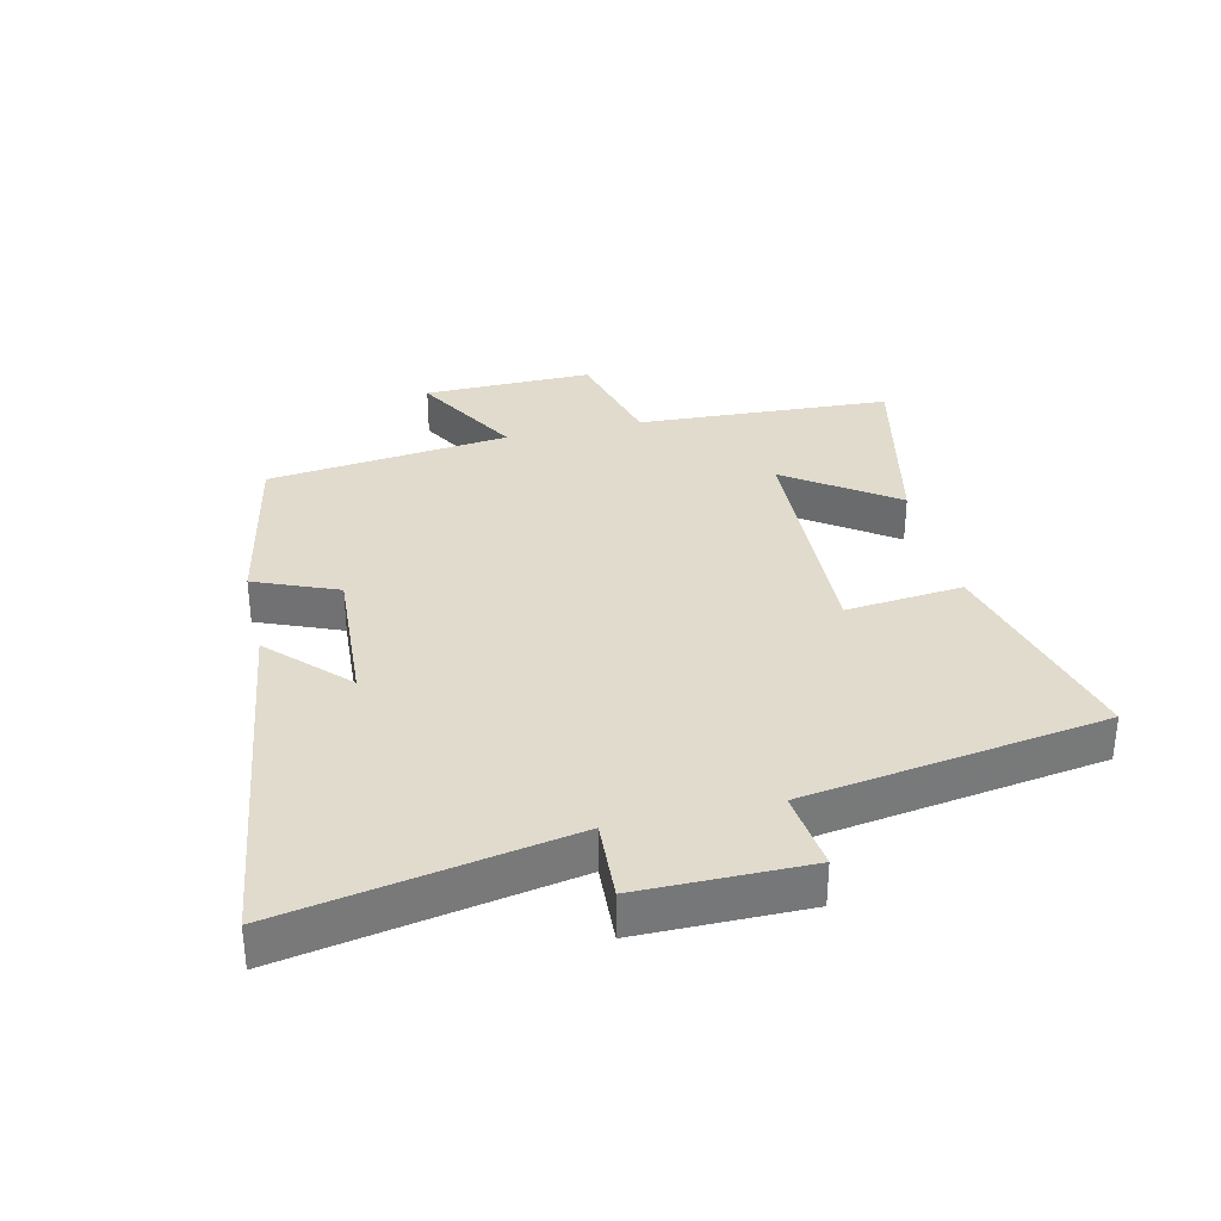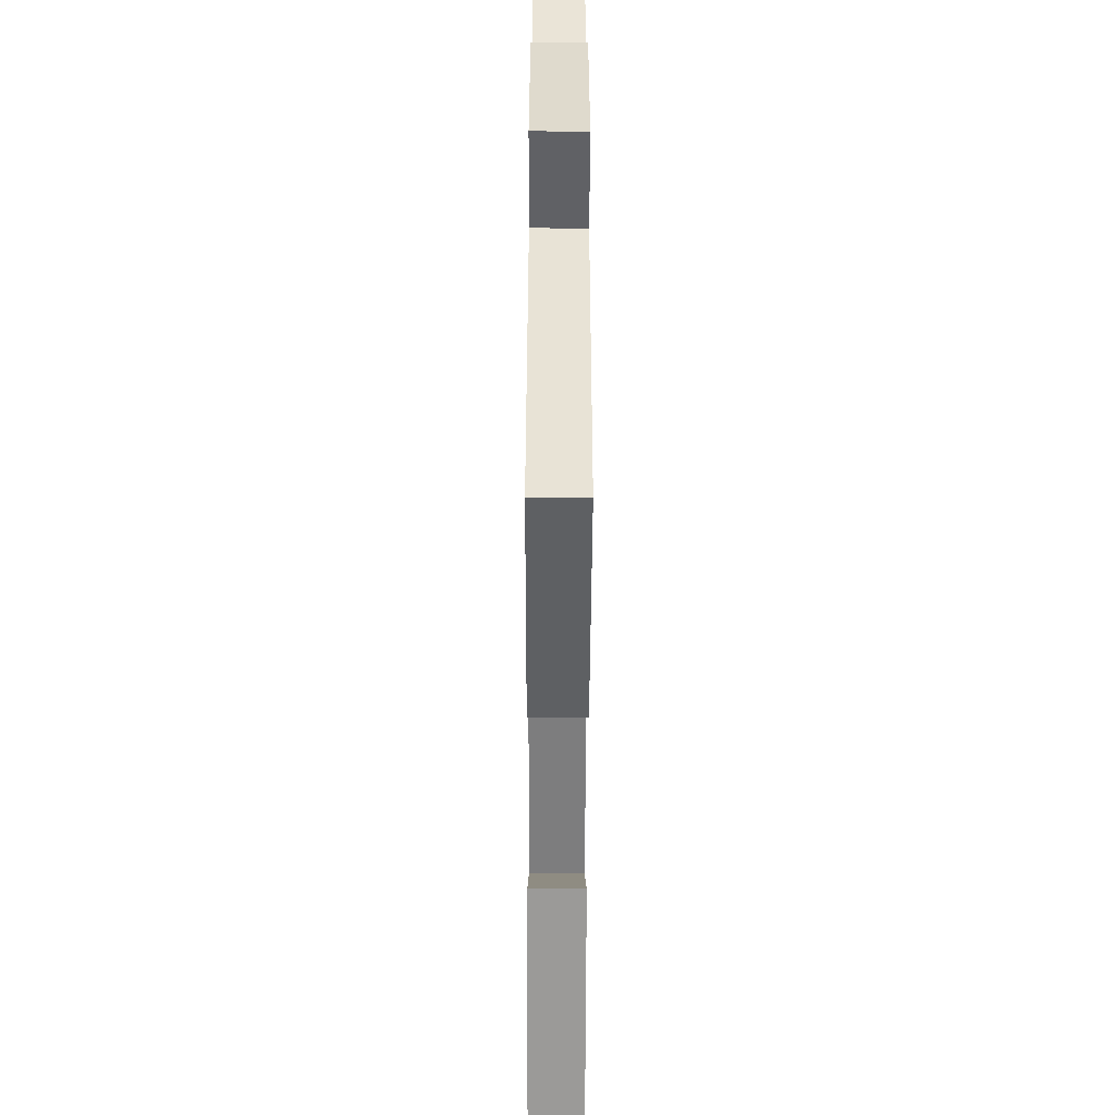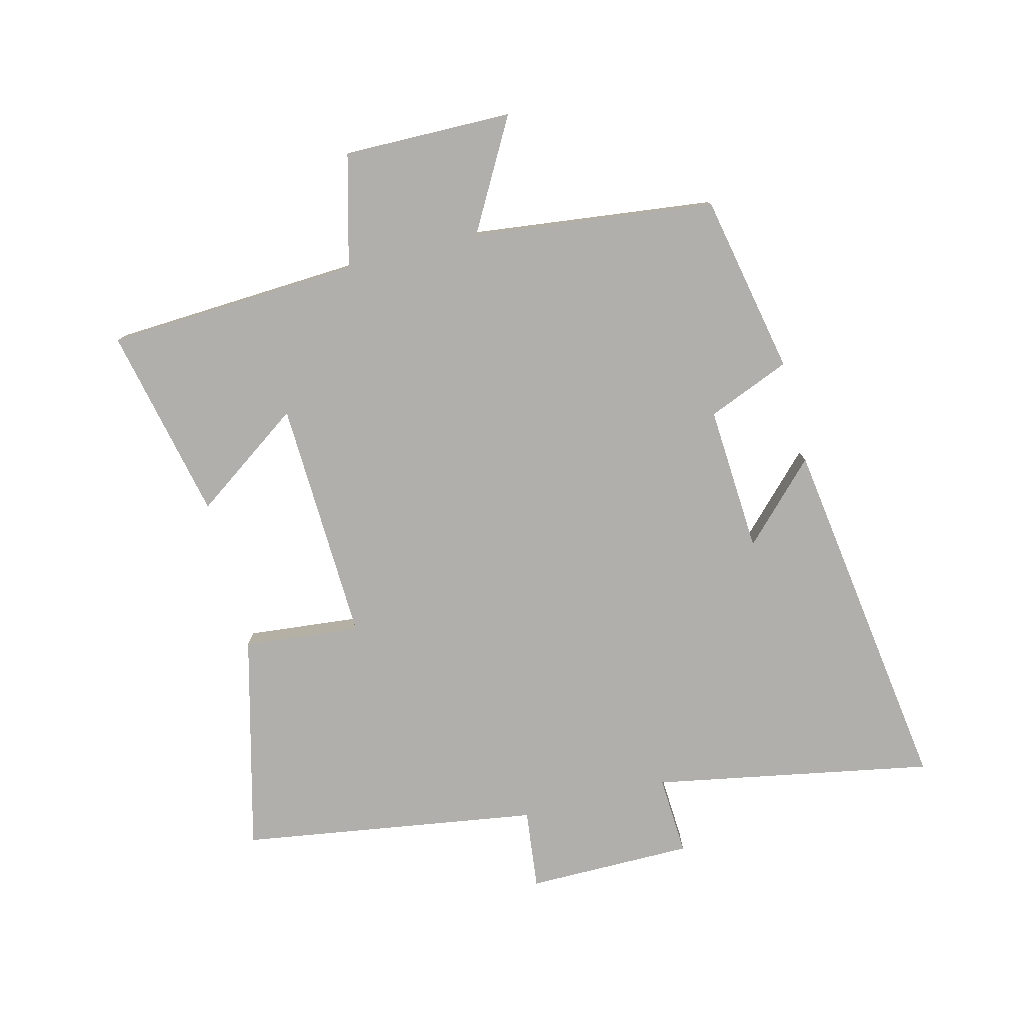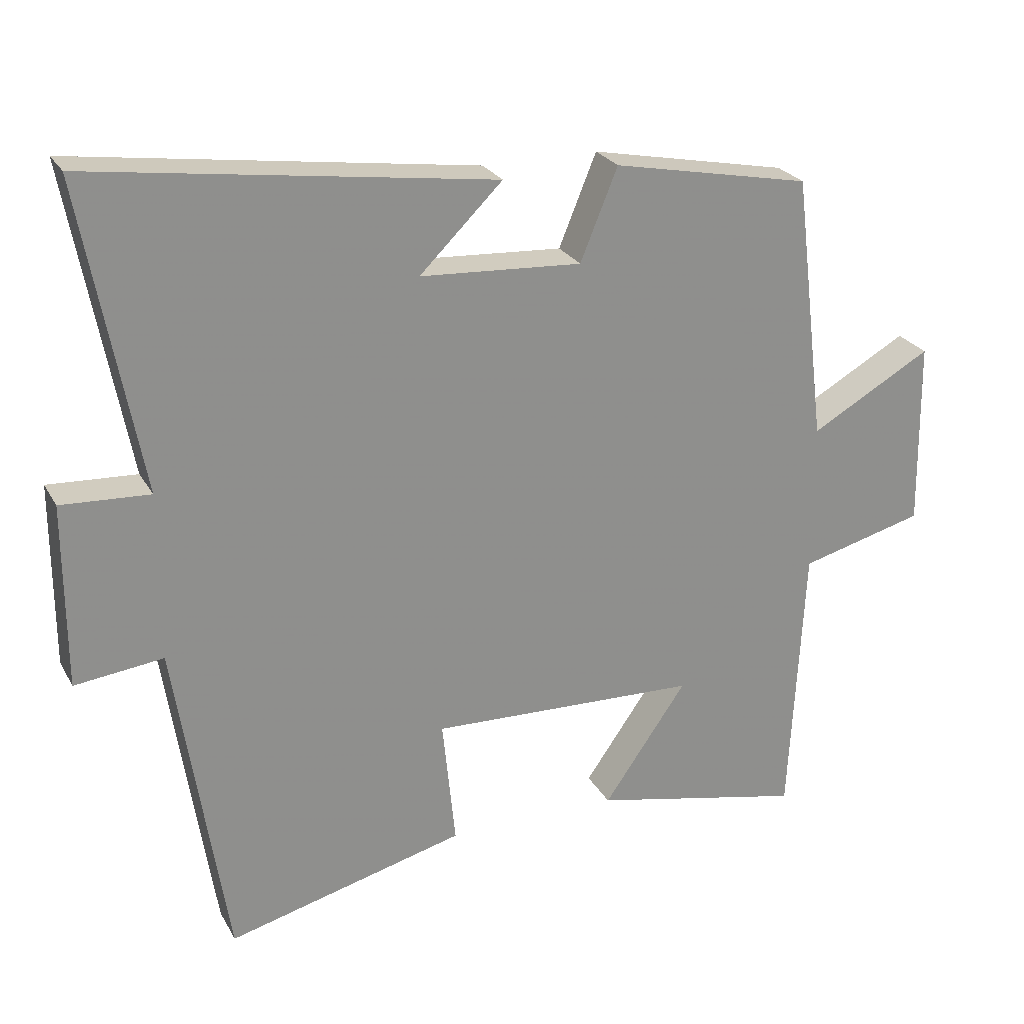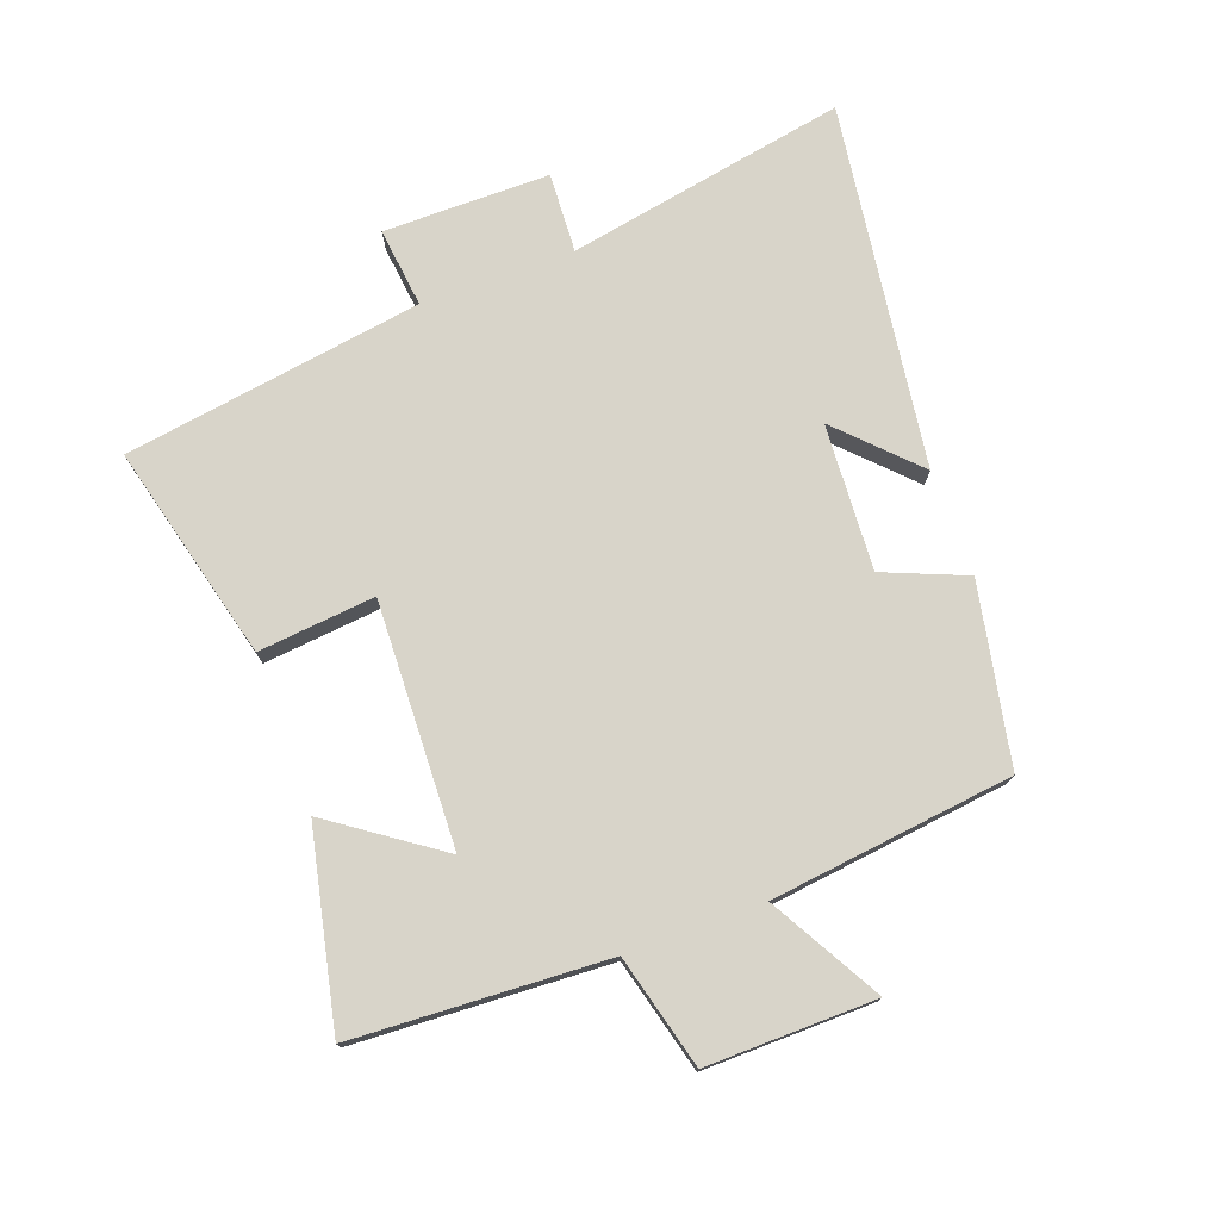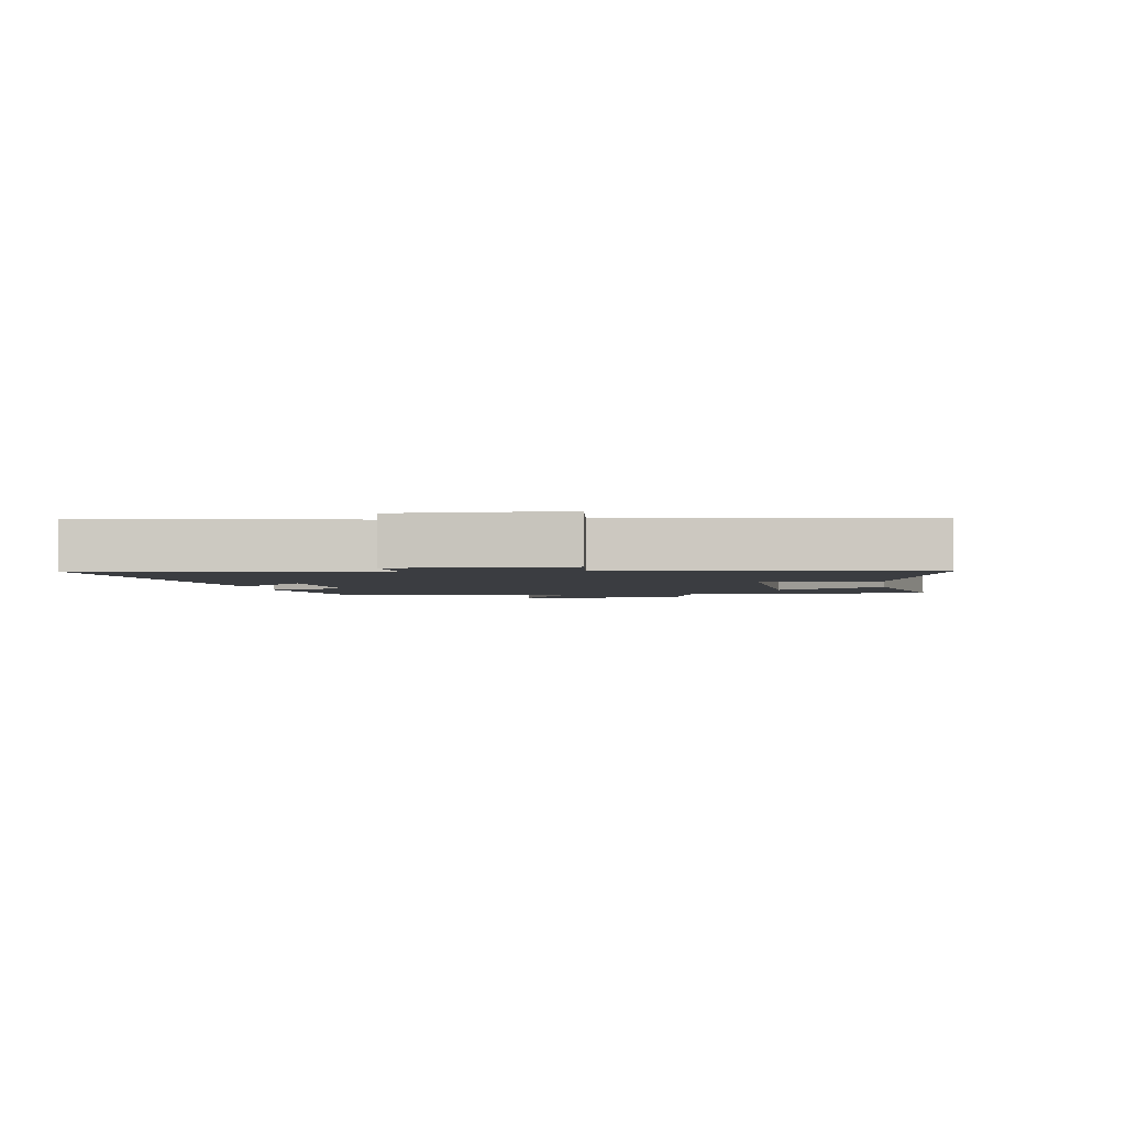
<metadata>
{"format":"obj","ext":"obj","renderer":"f3d","projection":"perspective","resolution":1024,"background":"white","views":[{"elev":33.3,"azim":77.0,"up":"+Y"},{"elev":-57.1,"azim":89.8,"up":"+Z"},{"elev":-78.1,"azim":-75.7,"up":"+Y"},{"elev":25.0,"azim":156.9,"up":"+Z"},{"elev":75.5,"azim":-110.1,"up":"+Y"},{"elev":-2.6,"azim":98.3,"up":"+Y"}]}
</metadata>
<code>
v -0.479 0.07 -0.567
v -0.5 0.07 -0.162
v -0.68 0.07 -0.115
v -0.676 0.07 0.155
v -0.5 0.07 0.056
v -0.453 0.07 0.443
v -0.166 0.07 0.5
v -0.112 0.07 0.368
v 0.122 0.07 0.382
v 0.002 0.07 0.5
v 0.584 0.07 0.581
v 0.5 0.07 0.133
v 0.628 0.07 0.14
v 0.628 0.07 -0.126
v 0.5 0.07 -0.111
v 0.426 0.07 -0.589
v 0.08 0.07 -0.5
v 0.099 0.07 -0.313
v -0.291 0.07 -0.327
v -0.17 0.07 -0.5
v -0.479 0 -0.567
v -0.5 0 -0.162
v -0.68 0 -0.115
v -0.676 0 0.155
v -0.5 0 0.056
v -0.453 0 0.443
v -0.166 0 0.5
v -0.112 0 0.368
v 0.122 0 0.382
v 0.002 0 0.5
v 0.584 0 0.581
v 0.5 0 0.133
v 0.628 0 0.14
v 0.628 0 -0.126
v 0.5 0 -0.111
v 0.426 0 -0.589
v 0.08 0 -0.5
v 0.099 0 -0.313
v -0.291 0 -0.327
v -0.17 0 -0.5
f 19 20 1 2
f 18 19 2
f 15 16 17 18
f 15 18 2 3
f 12 13 14 15
f 12 15 3
f 9 10 11 12
f 8 9 12 3
f 5 6 7 8
f 5 8 3
f 3 4 5
f 22 21 40 39
f 22 39 38
f 38 37 36 35
f 23 22 38 35
f 35 34 33 32
f 23 35 32
f 32 31 30 29
f 23 32 29 28
f 28 27 26 25
f 23 28 25
f 25 24 23
f 1 21 22 2
f 2 22 23 3
f 3 23 24 4
f 4 24 25 5
f 5 25 26 6
f 6 26 27 7
f 7 27 28 8
f 8 28 29 9
f 9 29 30 10
f 10 30 31 11
f 11 31 32 12
f 12 32 33 13
f 13 33 34 14
f 14 34 35 15
f 15 35 36 16
f 16 36 37 17
f 17 37 38 18
f 18 38 39 19
f 19 39 40 20
f 20 40 21 1

</code>
